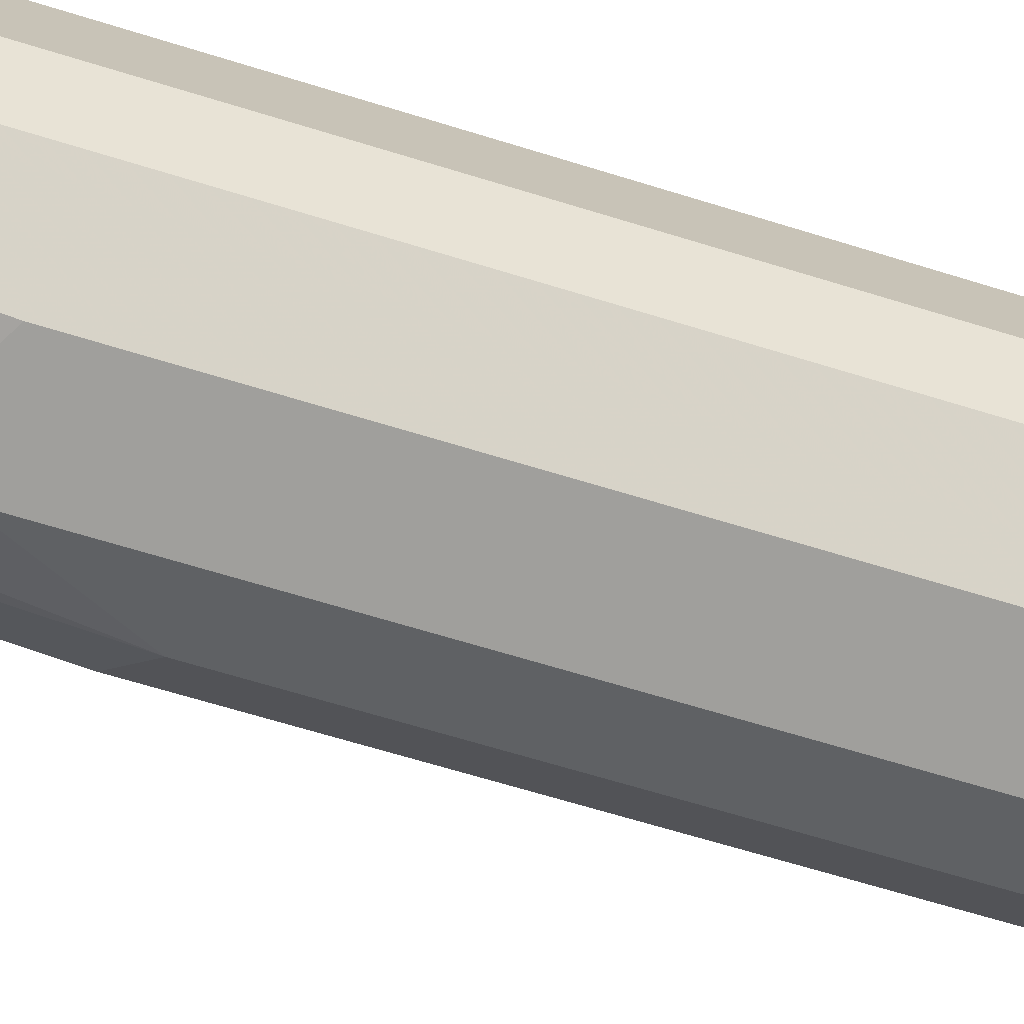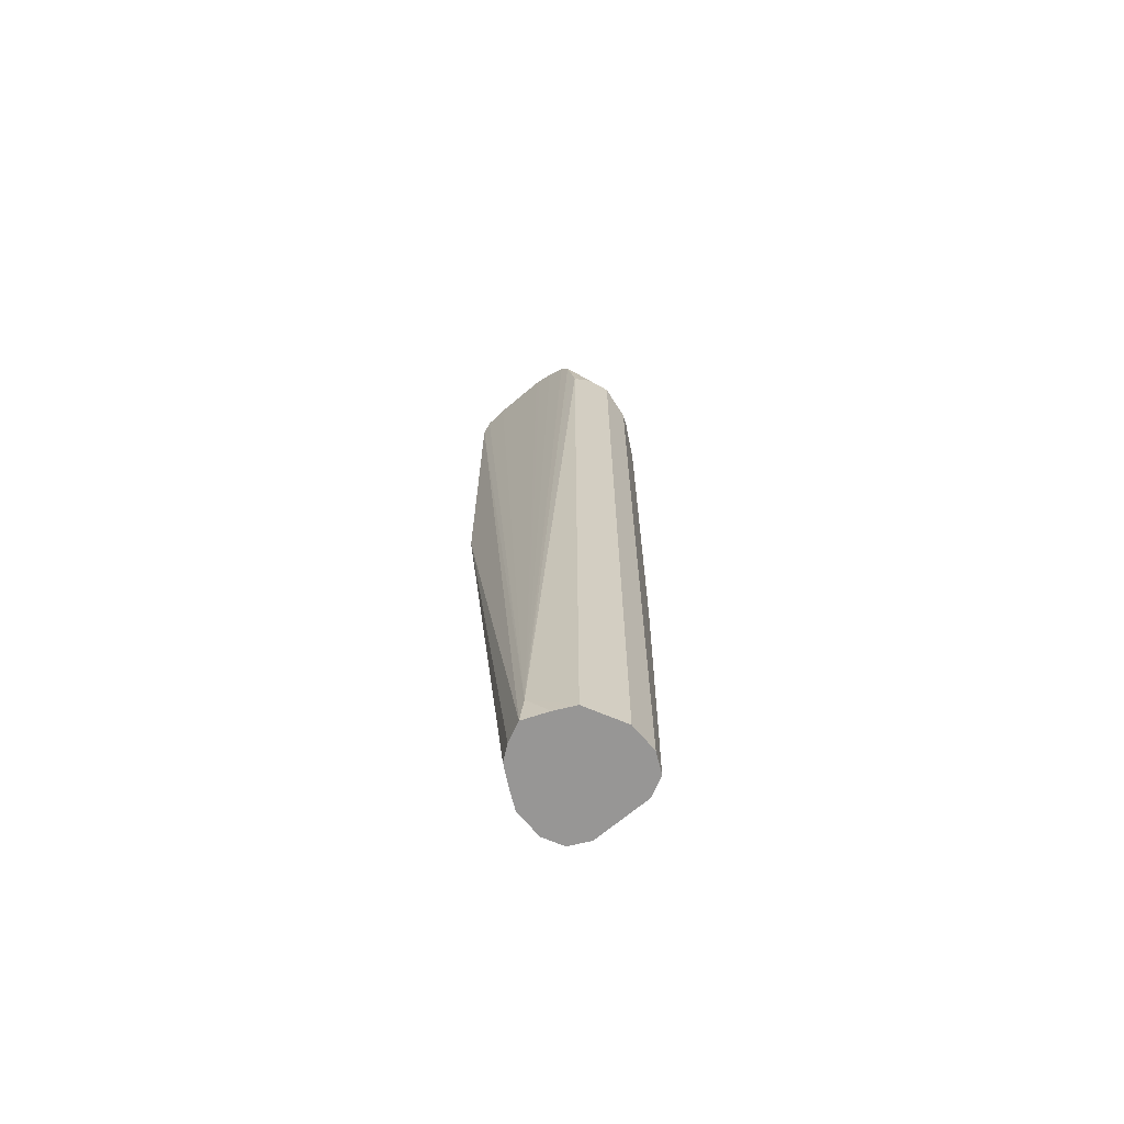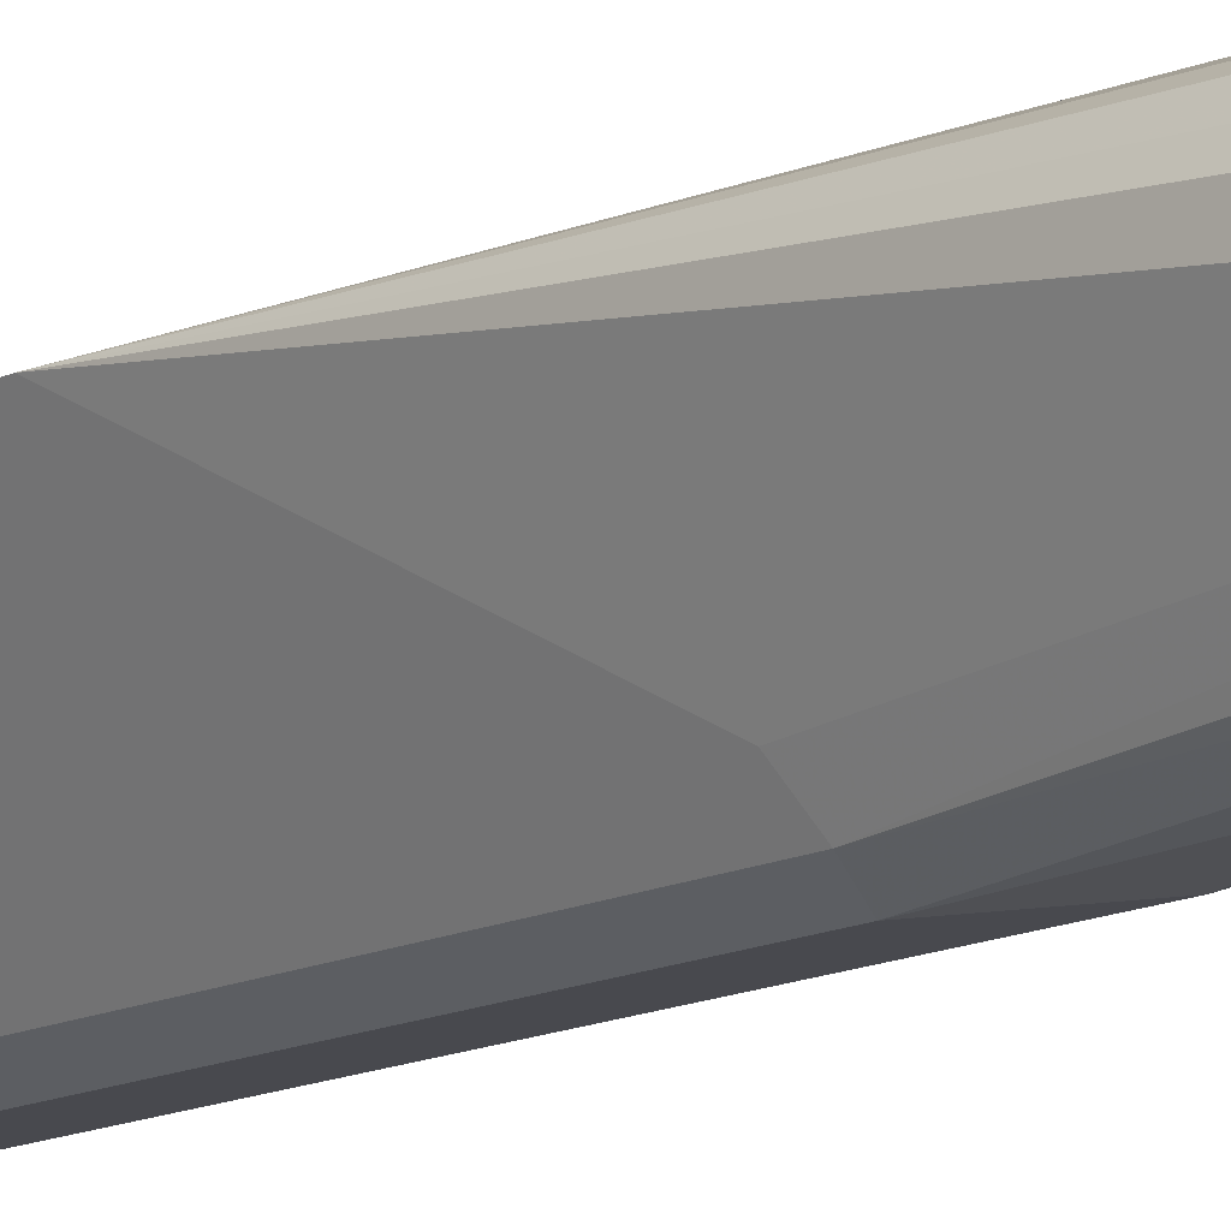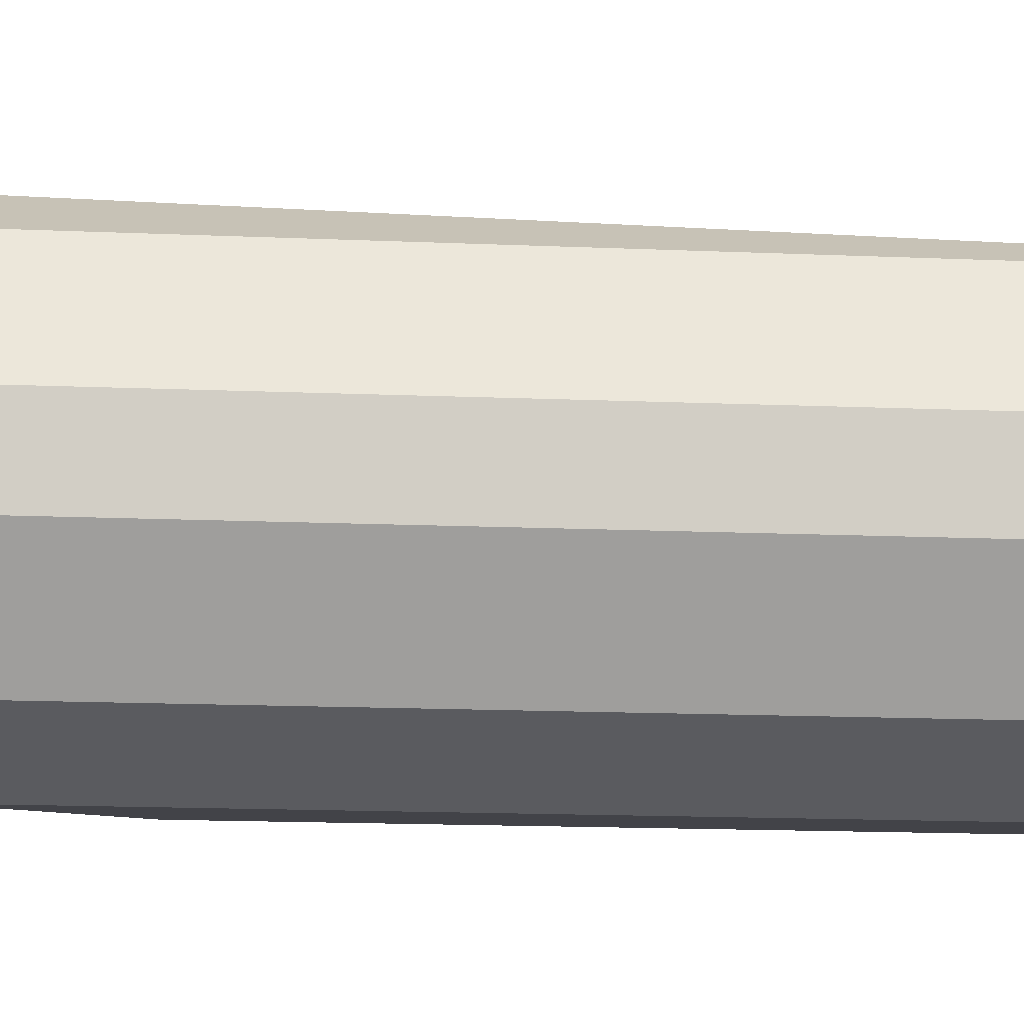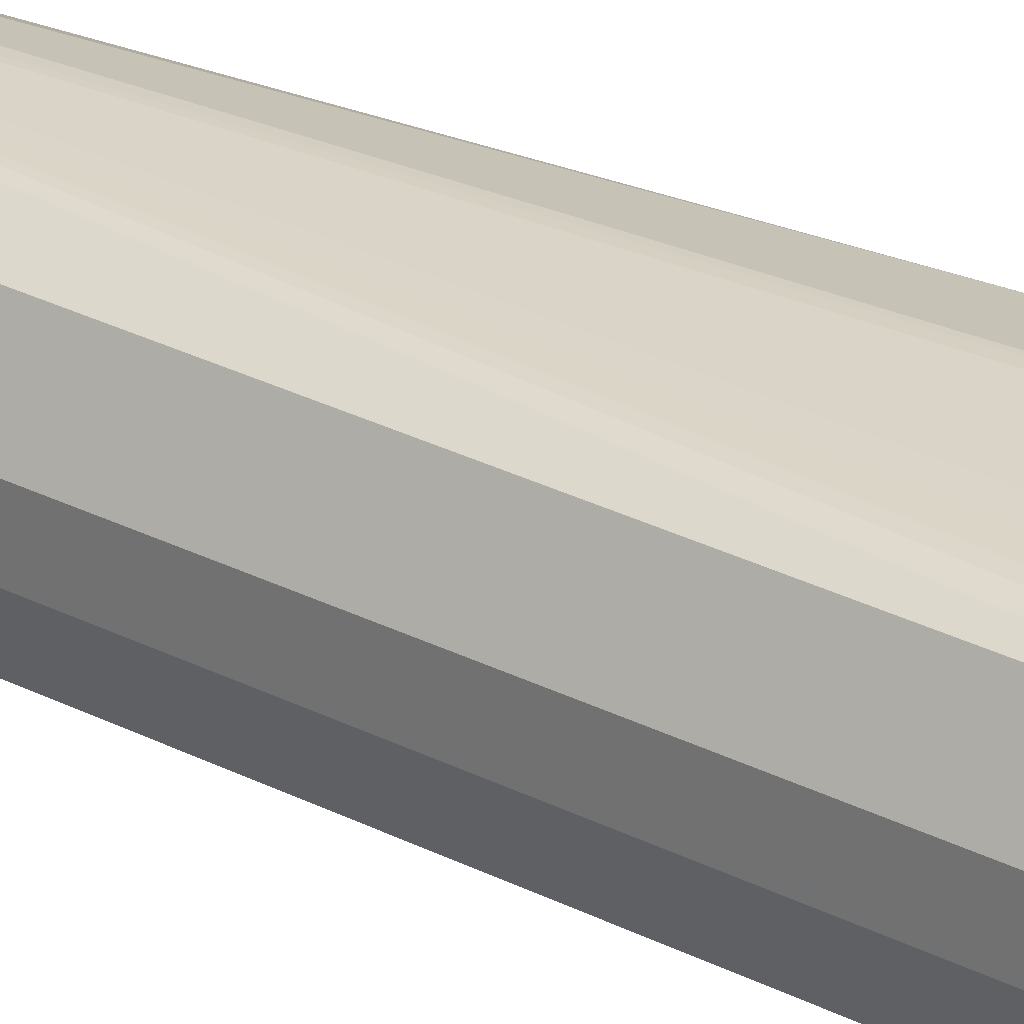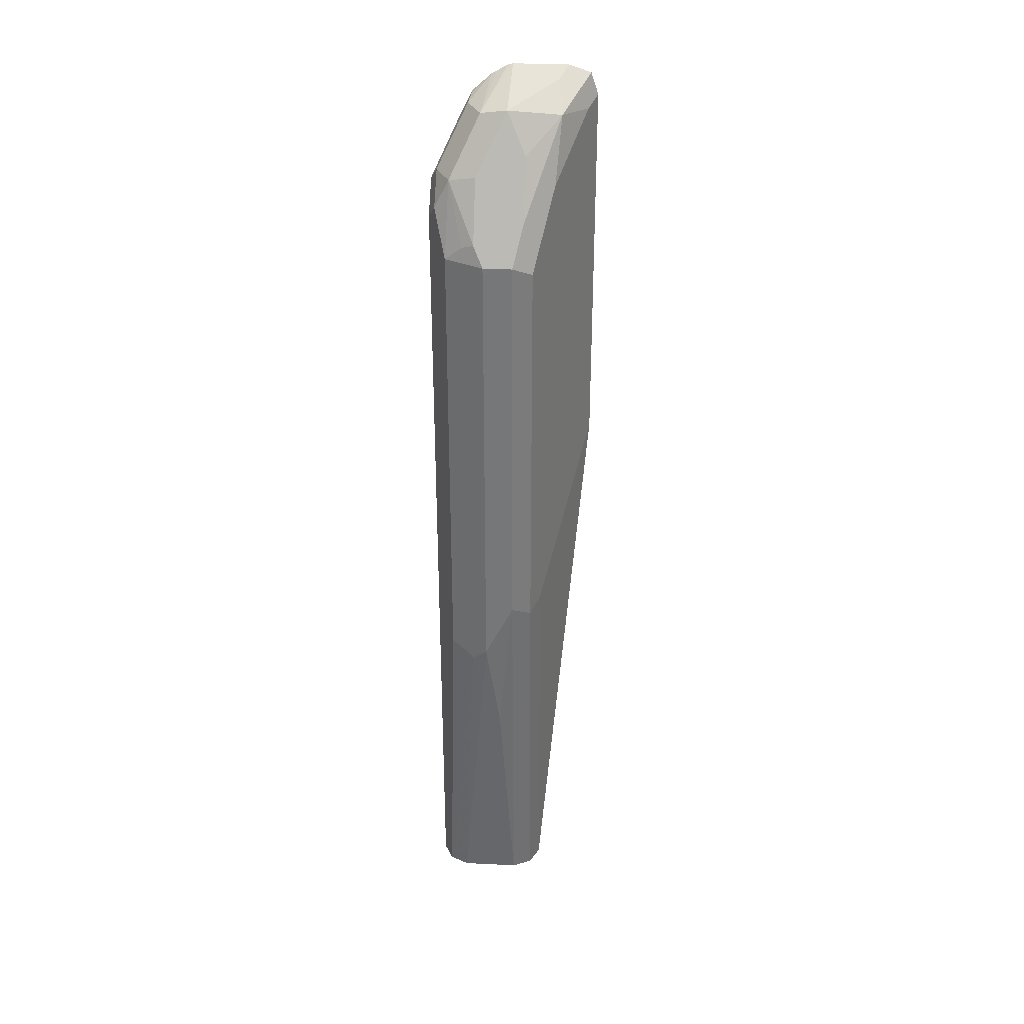
<metadata>
{"format":"obj","ext":"obj","renderer":"f3d","projection":"perspective","resolution":1024,"background":"white","views":[{"elev":-46.0,"azim":-111.6,"up":"+Y"},{"elev":-68.0,"azim":-139.6,"up":"+Z"},{"elev":-12.6,"azim":139.8,"up":"+Y"},{"elev":-7.6,"azim":-100.2,"up":"+Y"},{"elev":27.8,"azim":-51.6,"up":"+Y"},{"elev":32.4,"azim":4.0,"up":"+Z"}]}
</metadata>
<code>
v -0.1443 -0.3607 -0.01852
v -0.1172 -0.3742 0.1353
v -0.1262 -0.3787 0.1984
v -0.1082 -0.3787 0.2345
v -0.1082 -0.3607 -0.01852
v -0.09018 -0.3427 -0.01852
v -0.09619 -0.3547 -0.01852
v -0.09619 -0.3727 0.2285
v -0.09018 -0.3607 0.2345
v -0.0607 -0.3018 0.3378
v -0.09018 -0.3246 -0.01852
v -0.0961 -0.3127 -0.01852
v -0.103 -0.3002 -0.01852
v -0.1233 -0.2886 -0.01852
v -0.1114 -0.294 -0.01852
v -0.0607 -0.3018 0.5705
v -0.09619 -0.3727 0.4809
v -0.1082 -0.3787 0.4869
v -0.1022 -0.3667 0.5109
v -0.1022 -0.3487 0.547
v -0.08116 -0.3336 0.5681
v -0.08417 -0.3487 0.529
v -0.06613 -0.3126 0.5651
v -0.06914 -0.3096 0.5801
v -0.07874 -0.3018 0.5885
v -0.08417 -0.3126 0.5831
v -0.1142 -0.3367 0.5711
v -0.113 -0.3018 0.5885
v -0.1262 -0.2886 1.346e-05
v -0.06522 -0.3018 0.584
v -0.1383 -0.2946 -0.01852
v -0.1503 -0.3006 -0.01852
v -0.1623 -0.3246 -0.01852
v -0.1509 -0.3018 0.5181
v -0.1476 -0.3018 0.5394
v -0.1443 -0.3018 0.5591
v -0.1563 -0.3126 0.529
v -0.1623 -0.3246 0.523
v -0.1398 -0.3156 0.5681
v -0.1383 -0.3018 0.5711
v -0.1383 -0.3066 0.5711
v -0.1262 -0.3018 0.582
v -0.1228 -0.3018 0.584
v -0.1161 -0.3018 0.5877
v -0.1307 -0.3336 0.5681
v -0.1488 -0.3517 0.532
v -0.1322 -0.3547 0.535
v -0.1262 -0.3787 0.4869
v -0.1503 -0.3667 0.4869
v -0.1398 -0.3697 0.4959
v -0.1465 -0.3562 0.523
v -0.1322 -0.3727 0.4989
v -0.1578 -0.3517 0.514
v -0.1623 -0.3427 0.1351
v -0.1623 -0.3427 0.505
v -0.1578 -0.3336 0.532
v -0.1623 -0.3427 -0.01852
v -0.1503 -0.3667 0.1984
v -0.1353 -0.3742 0.1894
v -0.1563 -0.3547 -0.01852
f 20 27 47
f 20 21 27
f 20 47 18
f 48 18 47
f 48 49 3
f 44 28 29
f 50 49 48
f 50 51 49
f 50 52 51
f 48 3 18
f 44 45 28
f 45 47 27
f 45 27 28
f 42 40 41
f 45 46 47
f 45 39 46
f 42 41 39
f 43 42 45
f 43 45 44
f 43 44 29
f 43 29 42
f 42 29 40
f 39 40 36
f 50 48 52
f 41 40 39
f 52 48 47
f 58 49 57
f 52 46 51
f 29 36 40
f 5 8 4
f 39 36 38
f 3 4 18
f 6 1 14
f 33 14 1
f 57 33 1
f 59 1 3
f 59 60 1
f 60 57 1
f 58 57 60
f 58 60 59
f 58 59 3
f 58 3 49
f 49 54 57
f 57 54 33
f 54 38 33
f 55 38 54
f 55 56 38
f 39 38 56
f 39 56 46
f 53 46 56
f 53 56 55
f 53 55 54
f 53 54 49
f 53 49 46
f 51 46 49
f 52 47 46
f 37 38 36
f 42 39 45
f 37 34 33
f 17 18 4
f 17 4 8
f 17 8 16
f 16 8 10
f 16 10 14
f 15 14 10
f 15 10 13
f 15 13 14
f 13 6 14
f 11 6 13
f 12 11 13
f 12 13 10
f 19 18 17
f 12 10 11
f 9 6 10
f 9 10 8
f 9 8 6
f 7 6 8
f 7 8 5
f 7 5 6
f 5 1 6
f 2 1 5
f 2 5 4
f 2 4 3
f 2 3 1
f 37 33 38
f 11 10 6
f 19 20 18
f 23 16 21
f 19 17 21
f 35 34 37
f 19 21 20
f 35 37 36
f 35 36 29
f 29 32 34
f 32 33 34
f 32 14 33
f 31 14 32
f 31 32 29
f 31 29 14
f 29 16 14
f 30 16 29
f 30 24 16
f 35 29 34
f 25 30 29
f 25 24 30
f 22 21 17
f 22 17 16
f 24 21 16
f 25 21 24
f 23 22 16
f 26 27 21
f 26 25 27
f 25 28 27
f 25 29 28
f 26 21 25
f 23 21 22

</code>
